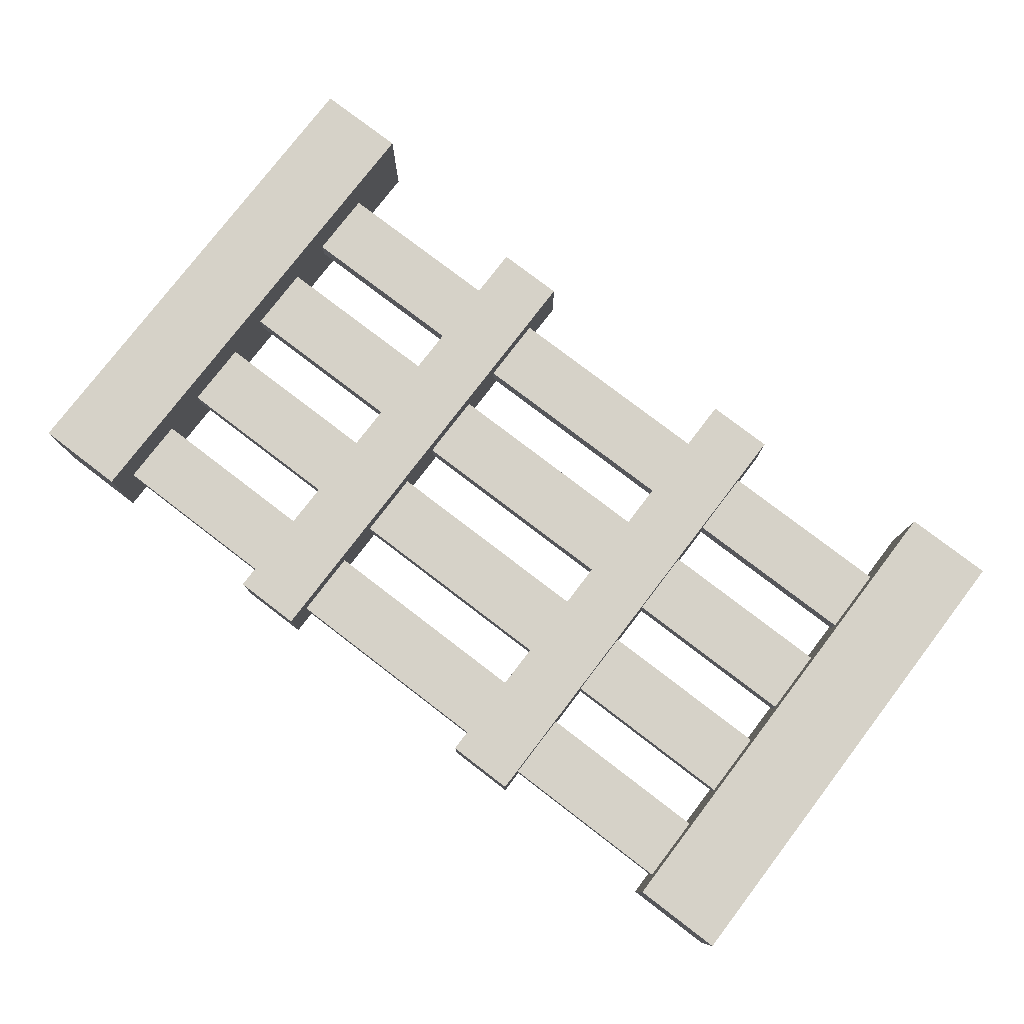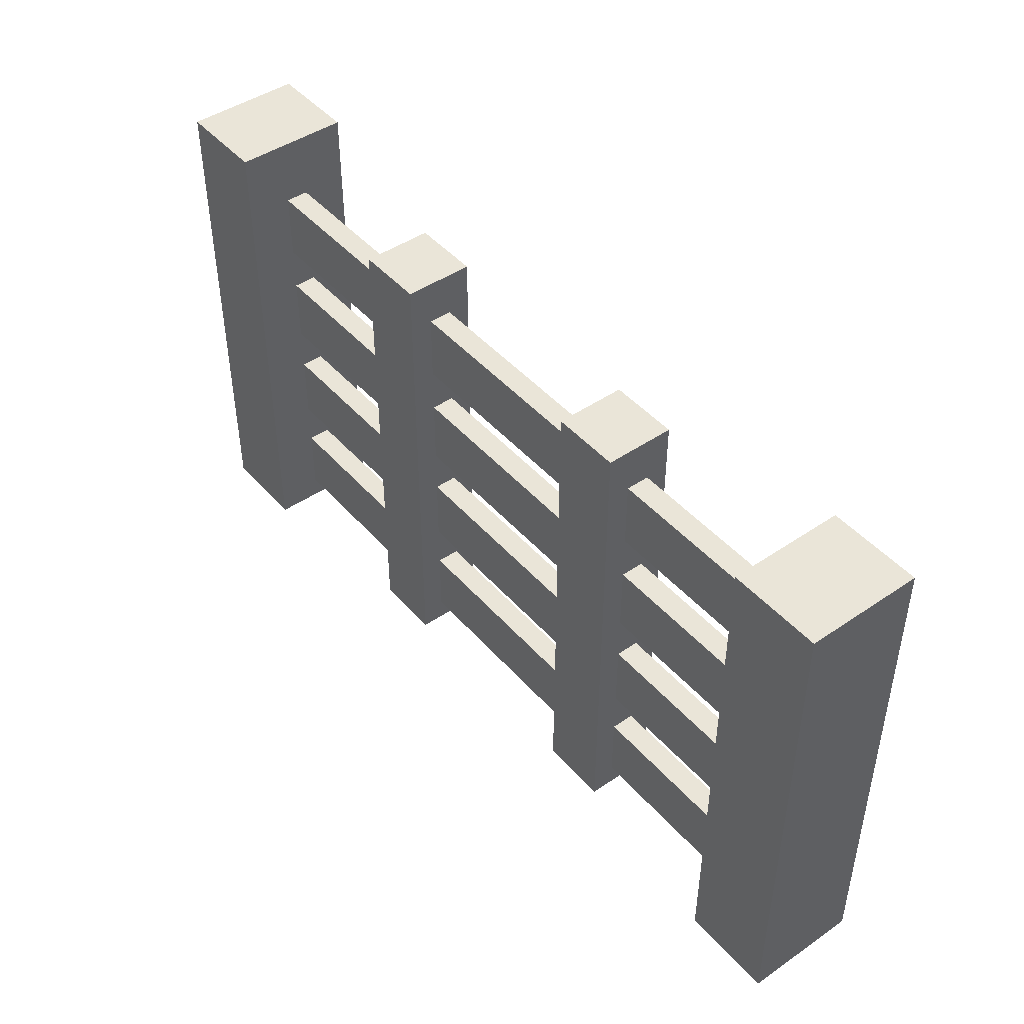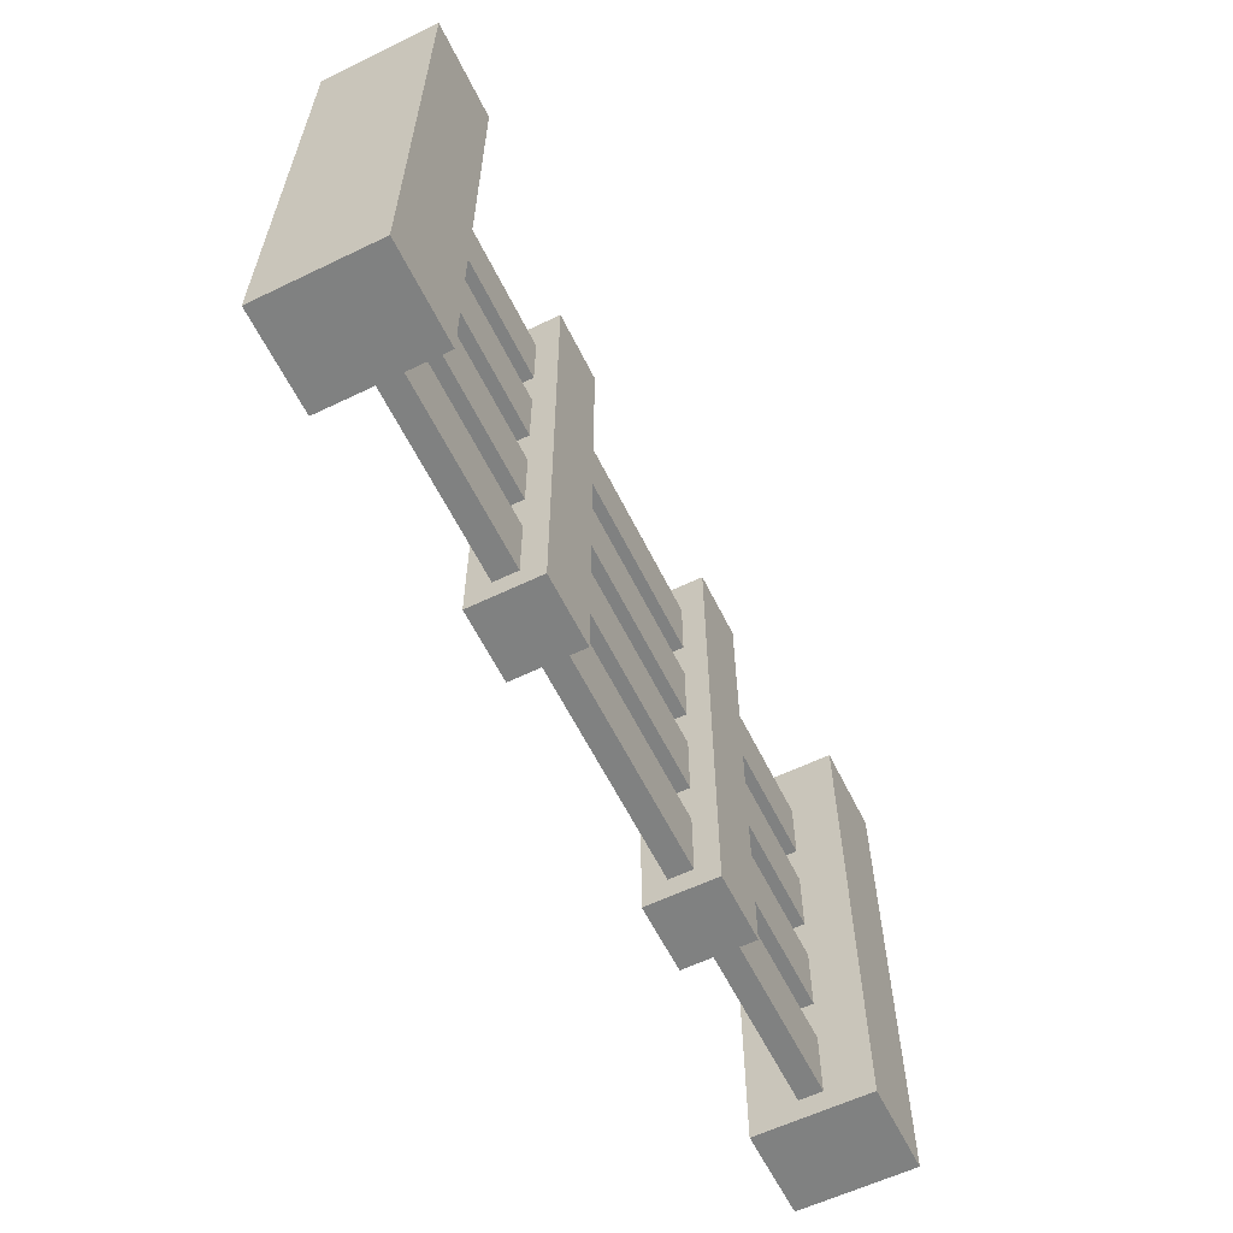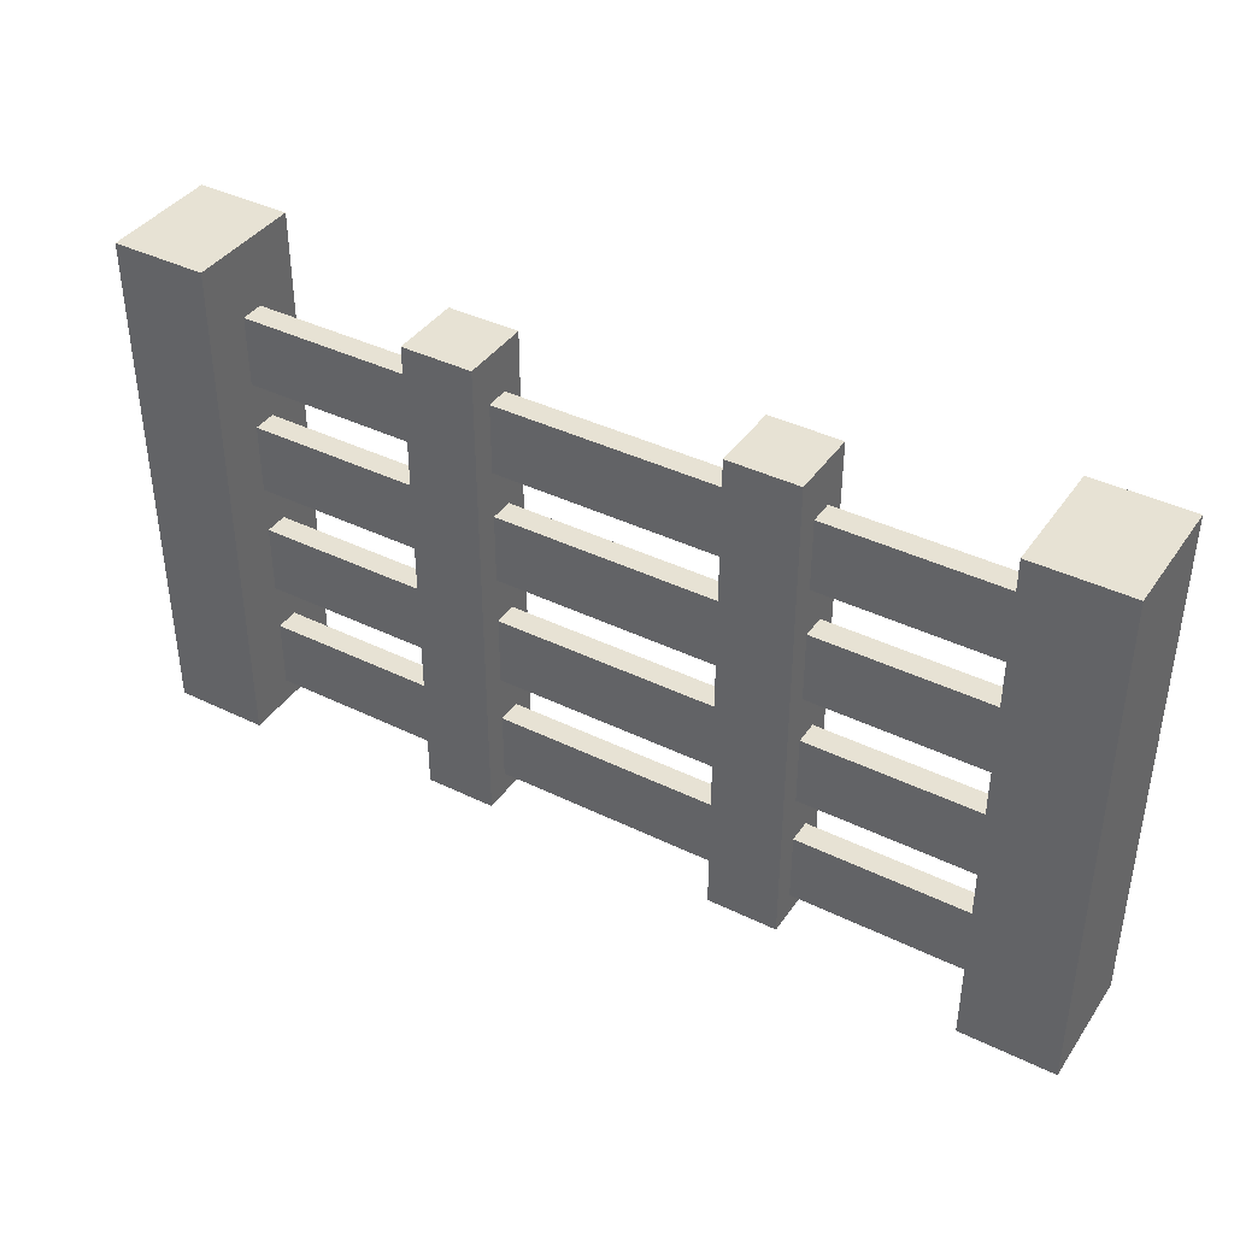
<metadata>
{"format":"obj","ext":"obj","renderer":"f3d","projection":"perspective","resolution":1024,"background":"white","views":[{"elev":78.3,"azim":37.4,"up":"+Z"},{"elev":45.4,"azim":-128.3,"up":"+Y"},{"elev":-60.3,"azim":116.2,"up":"+Y"},{"elev":39.7,"azim":31.2,"up":"+Y"}]}
</metadata>
<code>
o
v -2 0 0.2
v -2 0 -0.3
v -2 2.2 0.2
v -2 2.2 -0.3
v -0.8 0 0.1
v -0.8 0 -0.2
v -0.8 0.1 -5.96e-08
v -0.8 0.1 -0.1
v -0.8 0.4 -5.96e-08
v -0.8 0.4 -0.1
v -0.8 0.6 -5.96e-08
v -0.8 0.6 -0.1
v -0.8 0.9 -5.96e-08
v -0.8 0.9 -0.1
v -0.8 1.1 -5.96e-08
v -0.8 1.1 -0.1
v -0.8 1.4 -5.96e-08
v -0.8 1.4 -0.1
v -0.8 1.6 -5.96e-08
v -0.8 1.6 -0.1
v -0.8 1.9 -5.96e-08
v -0.8 1.9 -0.1
v -0.8 2.1 0.1
v -0.8 2.1 -0.2
v 0.5 0 0.1
v 0.5 0 -0.2
v 0.5 0.1 -5.96e-08
v 0.5 0.1 -0.1
v 0.5 0.4 -5.96e-08
v 0.5 0.4 -0.1
v 0.5 0.6 -5.96e-08
v 0.5 0.6 -0.1
v 0.5 0.9 -5.96e-08
v 0.5 0.9 -0.1
v 0.5 1.1 -5.96e-08
v 0.5 1.1 -0.1
v 0.5 1.4 -5.96e-08
v 0.5 1.4 -0.1
v 0.5 1.6 -5.96e-08
v 0.5 1.6 -0.1
v 0.5 1.9 -5.96e-08
v 0.5 1.9 -0.1
v 0.5 2.1 0.1
v 0.5 2.1 -0.2
v 1.6 0 0.2
v 1.6 0 -0.3
v 1.6 0.1 -5.96e-08
v 1.6 0.1 -0.1
v 1.6 0.4 -5.96e-08
v 1.6 0.4 -0.1
v 1.6 0.6 -5.96e-08
v 1.6 0.6 -0.1
v 1.6 0.9 -5.96e-08
v 1.6 0.9 -0.1
v 1.6 1.1 -5.96e-08
v 1.6 1.1 -0.1
v 1.6 1.4 -5.96e-08
v 1.6 1.4 -0.1
v 1.6 1.6 -5.96e-08
v 1.6 1.6 -0.1
v 1.6 1.9 -5.96e-08
v 1.6 1.9 -0.1
v 1.6 2.2 0.2
v 1.6 2.2 -0.3
v -1.6 0 0.2
v -1.6 0 -0.3
v -1.6 0.1 -5.96e-08
v -1.6 0.1 -0.1
v -1.6 0.4 -5.96e-08
v -1.6 0.4 -0.1
v -1.6 0.6 -5.96e-08
v -1.6 0.6 -0.1
v -1.6 0.9 -5.96e-08
v -1.6 0.9 -0.1
v -1.6 1.1 -5.96e-08
v -1.6 1.1 -0.1
v -1.6 1.4 -5.96e-08
v -1.6 1.4 -0.1
v -1.6 1.6 -5.96e-08
v -1.6 1.6 -0.1
v -1.6 1.9 -5.96e-08
v -1.6 1.9 -0.1
v -1.6 2.2 0.2
v -1.6 2.2 -0.3
v -0.5 0 0.1
v -0.5 0 -0.2
v -0.5 0.1 -5.96e-08
v -0.5 0.1 -0.1
v -0.5 0.4 -5.96e-08
v -0.5 0.4 -0.1
v -0.5 0.6 -5.96e-08
v -0.5 0.6 -0.1
v -0.5 0.9 -5.96e-08
v -0.5 0.9 -0.1
v -0.5 1.1 -5.96e-08
v -0.5 1.1 -0.1
v -0.5 1.4 -5.96e-08
v -0.5 1.4 -0.1
v -0.5 1.6 -5.96e-08
v -0.5 1.6 -0.1
v -0.5 1.9 -5.96e-08
v -0.5 1.9 -0.1
v -0.5 2.1 0.1
v -0.5 2.1 -0.2
v 0.8 0 0.1
v 0.8 0 -0.2
v 0.8 0.1 -5.96e-08
v 0.8 0.1 -0.1
v 0.8 0.4 -5.96e-08
v 0.8 0.4 -0.1
v 0.8 0.6 -5.96e-08
v 0.8 0.6 -0.1
v 0.8 0.9 -5.96e-08
v 0.8 0.9 -0.1
v 0.8 1.1 -5.96e-08
v 0.8 1.1 -0.1
v 0.8 1.4 -5.96e-08
v 0.8 1.4 -0.1
v 0.8 1.6 -5.96e-08
v 0.8 1.6 -0.1
v 0.8 1.9 -5.96e-08
v 0.8 1.9 -0.1
v 0.8 2.1 0.1
v 0.8 2.1 -0.2
v 2 0 0.2
v 2 0 -0.3
v 2 2.2 0.2
v 2 2.2 -0.3
v -2 0 0.2
v -2 2.2 0.2
v -1.6 0 0.2
v -1.6 2.2 0.2
v 1.6 0 0.2
v 1.6 2.2 0.2
v 2 0 0.2
v 2 2.2 0.2
v -0.8 0 0.1
v -0.8 2.1 0.1
v -0.5 0 0.1
v -0.5 2.1 0.1
v 0.5 0 0.1
v 0.5 2.1 0.1
v 0.8 0 0.1
v 0.8 2.1 0.1
v -1.6 0.1 -5.96e-08
v -1.6 0.4 -5.96e-08
v -1.6 0.6 -5.96e-08
v -1.6 0.9 -5.96e-08
v -1.6 1.1 -5.96e-08
v -1.6 1.4 -5.96e-08
v -1.6 1.6 -5.96e-08
v -1.6 1.9 -5.96e-08
v -0.8 0.1 -5.96e-08
v -0.8 0.4 -5.96e-08
v -0.8 0.6 -5.96e-08
v -0.8 0.9 -5.96e-08
v -0.8 1.1 -5.96e-08
v -0.8 1.4 -5.96e-08
v -0.8 1.6 -5.96e-08
v -0.8 1.9 -5.96e-08
v -0.5 0.1 -5.96e-08
v -0.5 0.4 -5.96e-08
v -0.5 0.6 -5.96e-08
v -0.5 0.9 -5.96e-08
v -0.5 1.1 -5.96e-08
v -0.5 1.4 -5.96e-08
v -0.5 1.6 -5.96e-08
v -0.5 1.9 -5.96e-08
v 0.5 0.1 -5.96e-08
v 0.5 0.4 -5.96e-08
v 0.5 0.6 -5.96e-08
v 0.5 0.9 -5.96e-08
v 0.5 1.1 -5.96e-08
v 0.5 1.4 -5.96e-08
v 0.5 1.6 -5.96e-08
v 0.5 1.9 -5.96e-08
v 0.8 0.1 -5.96e-08
v 0.8 0.4 -5.96e-08
v 0.8 0.6 -5.96e-08
v 0.8 0.9 -5.96e-08
v 0.8 1.1 -5.96e-08
v 0.8 1.4 -5.96e-08
v 0.8 1.6 -5.96e-08
v 0.8 1.9 -5.96e-08
v 1.6 0.1 -5.96e-08
v 1.6 0.4 -5.96e-08
v 1.6 0.6 -5.96e-08
v 1.6 0.9 -5.96e-08
v 1.6 1.1 -5.96e-08
v 1.6 1.4 -5.96e-08
v 1.6 1.6 -5.96e-08
v 1.6 1.9 -5.96e-08
v -1.6 0.1 -0.1
v -1.6 0.4 -0.1
v -1.6 0.6 -0.1
v -1.6 0.9 -0.1
v -1.6 1.1 -0.1
v -1.6 1.4 -0.1
v -1.6 1.6 -0.1
v -1.6 1.9 -0.1
v -0.8 0.1 -0.1
v -0.8 0.4 -0.1
v -0.8 0.6 -0.1
v -0.8 0.9 -0.1
v -0.8 1.1 -0.1
v -0.8 1.4 -0.1
v -0.8 1.6 -0.1
v -0.8 1.9 -0.1
v -0.5 0.1 -0.1
v -0.5 0.4 -0.1
v -0.5 0.6 -0.1
v -0.5 0.9 -0.1
v -0.5 1.1 -0.1
v -0.5 1.4 -0.1
v -0.5 1.6 -0.1
v -0.5 1.9 -0.1
v 0.5 0.1 -0.1
v 0.5 0.4 -0.1
v 0.5 0.6 -0.1
v 0.5 0.9 -0.1
v 0.5 1.1 -0.1
v 0.5 1.4 -0.1
v 0.5 1.6 -0.1
v 0.5 1.9 -0.1
v 0.8 0.1 -0.1
v 0.8 0.4 -0.1
v 0.8 0.6 -0.1
v 0.8 0.9 -0.1
v 0.8 1.1 -0.1
v 0.8 1.4 -0.1
v 0.8 1.6 -0.1
v 0.8 1.9 -0.1
v 1.6 0.1 -0.1
v 1.6 0.4 -0.1
v 1.6 0.6 -0.1
v 1.6 0.9 -0.1
v 1.6 1.1 -0.1
v 1.6 1.4 -0.1
v 1.6 1.6 -0.1
v 1.6 1.9 -0.1
v -0.8 0 -0.2
v -0.8 2.1 -0.2
v -0.5 0 -0.2
v -0.5 2.1 -0.2
v 0.5 0 -0.2
v 0.5 2.1 -0.2
v 0.8 0 -0.2
v 0.8 2.1 -0.2
v -2 0 -0.3
v -2 2.2 -0.3
v -1.6 0 -0.3
v -1.6 2.2 -0.3
v 1.6 0 -0.3
v 1.6 2.2 -0.3
v 2 0 -0.3
v 2 2.2 -0.3
v -2 0 0.2
v -1.6 0 0.2
v 1.6 0 0.2
v 2 0 0.2
v -0.8 0 0.1
v -0.5 0 0.1
v 0.5 0 0.1
v 0.8 0 0.1
v -0.8 0 -0.2
v -0.5 0 -0.2
v 0.5 0 -0.2
v 0.8 0 -0.2
v -2 0 -0.3
v -1.6 0 -0.3
v 1.6 0 -0.3
v 2 0 -0.3
v -1.6 0.1 -5.96e-08
v -0.8 0.1 -5.96e-08
v -0.5 0.1 -5.96e-08
v 0.5 0.1 -5.96e-08
v 0.8 0.1 -5.96e-08
v 1.6 0.1 -5.96e-08
v -1.6 0.1 -0.1
v -0.8 0.1 -0.1
v -0.5 0.1 -0.1
v 0.5 0.1 -0.1
v 0.8 0.1 -0.1
v 1.6 0.1 -0.1
v -1.6 0.6 -5.96e-08
v -0.8 0.6 -5.96e-08
v -0.5 0.6 -5.96e-08
v 0.5 0.6 -5.96e-08
v 0.8 0.6 -5.96e-08
v 1.6 0.6 -5.96e-08
v -1.6 0.6 -0.1
v -0.8 0.6 -0.1
v -0.5 0.6 -0.1
v 0.5 0.6 -0.1
v 0.8 0.6 -0.1
v 1.6 0.6 -0.1
v -1.6 1.1 -5.96e-08
v -0.8 1.1 -5.96e-08
v -0.5 1.1 -5.96e-08
v 0.5 1.1 -5.96e-08
v 0.8 1.1 -5.96e-08
v 1.6 1.1 -5.96e-08
v -1.6 1.1 -0.1
v -0.8 1.1 -0.1
v -0.5 1.1 -0.1
v 0.5 1.1 -0.1
v 0.8 1.1 -0.1
v 1.6 1.1 -0.1
v -1.6 1.6 -5.96e-08
v -0.8 1.6 -5.96e-08
v -0.5 1.6 -5.96e-08
v 0.5 1.6 -5.96e-08
v 0.8 1.6 -5.96e-08
v 1.6 1.6 -5.96e-08
v -1.6 1.6 -0.1
v -0.8 1.6 -0.1
v -0.5 1.6 -0.1
v 0.5 1.6 -0.1
v 0.8 1.6 -0.1
v 1.6 1.6 -0.1
v -1.6 0.4 -5.96e-08
v -0.8 0.4 -5.96e-08
v -0.5 0.4 -5.96e-08
v 0.5 0.4 -5.96e-08
v 0.8 0.4 -5.96e-08
v 1.6 0.4 -5.96e-08
v -1.6 0.4 -0.1
v -0.8 0.4 -0.1
v -0.5 0.4 -0.1
v 0.5 0.4 -0.1
v 0.8 0.4 -0.1
v 1.6 0.4 -0.1
v -1.6 0.9 -5.96e-08
v -0.8 0.9 -5.96e-08
v -0.5 0.9 -5.96e-08
v 0.5 0.9 -5.96e-08
v 0.8 0.9 -5.96e-08
v 1.6 0.9 -5.96e-08
v -1.6 0.9 -0.1
v -0.8 0.9 -0.1
v -0.5 0.9 -0.1
v 0.5 0.9 -0.1
v 0.8 0.9 -0.1
v 1.6 0.9 -0.1
v -1.6 1.4 -5.96e-08
v -0.8 1.4 -5.96e-08
v -0.5 1.4 -5.96e-08
v 0.5 1.4 -5.96e-08
v 0.8 1.4 -5.96e-08
v 1.6 1.4 -5.96e-08
v -1.6 1.4 -0.1
v -0.8 1.4 -0.1
v -0.5 1.4 -0.1
v 0.5 1.4 -0.1
v 0.8 1.4 -0.1
v 1.6 1.4 -0.1
v -1.6 1.9 -5.96e-08
v -0.8 1.9 -5.96e-08
v -0.5 1.9 -5.96e-08
v 0.5 1.9 -5.96e-08
v 0.8 1.9 -5.96e-08
v 1.6 1.9 -5.96e-08
v -1.6 1.9 -0.1
v -0.8 1.9 -0.1
v -0.5 1.9 -0.1
v 0.5 1.9 -0.1
v 0.8 1.9 -0.1
v 1.6 1.9 -0.1
v -0.8 2.1 0.1
v -0.5 2.1 0.1
v 0.5 2.1 0.1
v 0.8 2.1 0.1
v -0.8 2.1 -0.2
v -0.5 2.1 -0.2
v 0.5 2.1 -0.2
v 0.8 2.1 -0.2
v -2 2.2 0.2
v -1.6 2.2 0.2
v 1.6 2.2 0.2
v 2 2.2 0.2
v -2 2.2 -0.3
v -1.6 2.2 -0.3
v 1.6 2.2 -0.3
v 2 2.2 -0.3
f 3 2 1
f 4 2 3
f 7 6 5
f 8 6 7
f 9 7 5
f 10 6 8
f 11 9 5
f 11 10 9
f 12 6 10
f 12 10 11
f 13 11 5
f 14 6 12
f 15 13 5
f 15 14 13
f 16 6 14
f 16 14 15
f 17 15 5
f 18 6 16
f 19 17 5
f 19 18 17
f 20 6 18
f 20 18 19
f 21 19 5
f 22 6 20
f 23 21 5
f 23 22 21
f 24 6 22
f 24 22 23
f 27 26 25
f 28 26 27
f 29 27 25
f 30 26 28
f 31 29 25
f 31 30 29
f 32 26 30
f 32 30 31
f 33 31 25
f 34 26 32
f 35 33 25
f 35 34 33
f 36 26 34
f 36 34 35
f 37 35 25
f 38 26 36
f 39 37 25
f 39 38 37
f 40 26 38
f 40 38 39
f 41 39 25
f 42 26 40
f 43 41 25
f 43 42 41
f 44 26 42
f 44 42 43
f 47 46 45
f 48 46 47
f 49 47 45
f 50 46 48
f 51 49 45
f 51 50 49
f 52 46 50
f 52 50 51
f 53 51 45
f 54 46 52
f 55 53 45
f 55 54 53
f 56 46 54
f 56 54 55
f 57 55 45
f 58 46 56
f 59 57 45
f 59 58 57
f 60 46 58
f 60 58 59
f 61 59 45
f 62 46 60
f 63 61 45
f 63 62 61
f 64 46 62
f 64 62 63
f 65 66 67
f 67 66 68
f 65 67 69
f 68 66 70
f 65 69 71
f 69 70 71
f 70 66 72
f 71 70 72
f 65 71 73
f 72 66 74
f 65 73 75
f 73 74 75
f 74 66 76
f 75 74 76
f 65 75 77
f 76 66 78
f 65 77 79
f 77 78 79
f 78 66 80
f 79 78 80
f 65 79 81
f 80 66 82
f 65 81 83
f 81 82 83
f 82 66 84
f 83 82 84
f 85 86 87
f 87 86 88
f 85 87 89
f 88 86 90
f 85 89 91
f 89 90 91
f 90 86 92
f 91 90 92
f 85 91 93
f 92 86 94
f 85 93 95
f 93 94 95
f 94 86 96
f 95 94 96
f 85 95 97
f 96 86 98
f 85 97 99
f 97 98 99
f 98 86 100
f 99 98 100
f 85 99 101
f 100 86 102
f 85 101 103
f 101 102 103
f 102 86 104
f 103 102 104
f 105 106 107
f 107 106 108
f 105 107 109
f 108 106 110
f 105 109 111
f 109 110 111
f 110 106 112
f 111 110 112
f 105 111 113
f 112 106 114
f 105 113 115
f 113 114 115
f 114 106 116
f 115 114 116
f 105 115 117
f 116 106 118
f 105 117 119
f 117 118 119
f 118 106 120
f 119 118 120
f 105 119 121
f 120 106 122
f 105 121 123
f 121 122 123
f 122 106 124
f 123 122 124
f 125 126 127
f 127 126 128
f 131 130 129
f 132 130 131
f 135 134 133
f 136 134 135
f 139 138 137
f 140 138 139
f 143 142 141
f 144 142 143
f 153 146 145
f 154 146 153
f 155 148 147
f 156 148 155
f 157 150 149
f 158 150 157
f 159 152 151
f 160 152 159
f 169 162 161
f 170 162 169
f 171 164 163
f 172 164 171
f 173 166 165
f 174 166 173
f 175 168 167
f 176 168 175
f 185 178 177
f 186 178 185
f 187 180 179
f 188 180 187
f 189 182 181
f 190 182 189
f 191 184 183
f 192 184 191
f 193 194 201
f 201 194 202
f 195 196 203
f 203 196 204
f 197 198 205
f 205 198 206
f 199 200 207
f 207 200 208
f 209 210 217
f 217 210 218
f 211 212 219
f 219 212 220
f 213 214 221
f 221 214 222
f 215 216 223
f 223 216 224
f 225 226 233
f 233 226 234
f 227 228 235
f 235 228 236
f 229 230 237
f 237 230 238
f 231 232 239
f 239 232 240
f 241 242 243
f 243 242 244
f 245 246 247
f 247 246 248
f 249 250 251
f 251 250 252
f 253 254 255
f 255 254 256
f 265 262 261
f 266 262 265
f 267 264 263
f 268 264 267
f 269 258 257
f 270 258 269
f 271 260 259
f 272 260 271
f 279 274 273
f 280 274 279
f 281 276 275
f 282 276 281
f 283 278 277
f 284 278 283
f 291 286 285
f 292 286 291
f 293 288 287
f 294 288 293
f 295 290 289
f 296 290 295
f 303 298 297
f 304 298 303
f 305 300 299
f 306 300 305
f 307 302 301
f 308 302 307
f 315 310 309
f 316 310 315
f 317 312 311
f 318 312 317
f 319 314 313
f 320 314 319
f 321 322 327
f 327 322 328
f 323 324 329
f 329 324 330
f 325 326 331
f 331 326 332
f 333 334 339
f 339 334 340
f 335 336 341
f 341 336 342
f 337 338 343
f 343 338 344
f 345 346 351
f 351 346 352
f 347 348 353
f 353 348 354
f 349 350 355
f 355 350 356
f 357 358 363
f 363 358 364
f 359 360 365
f 365 360 366
f 361 362 367
f 367 362 368
f 369 370 373
f 373 370 374
f 371 372 375
f 375 372 376
f 377 378 381
f 381 378 382
f 379 380 383
f 383 380 384

</code>
